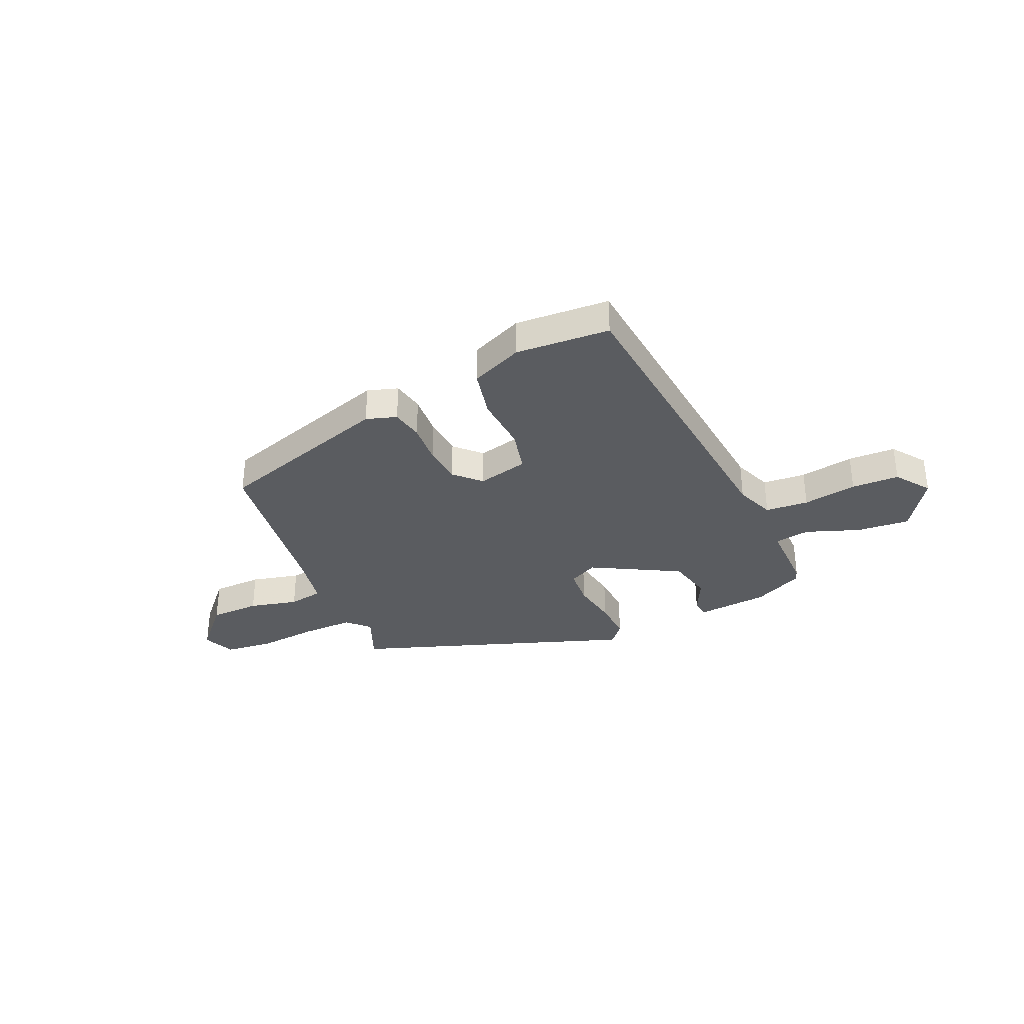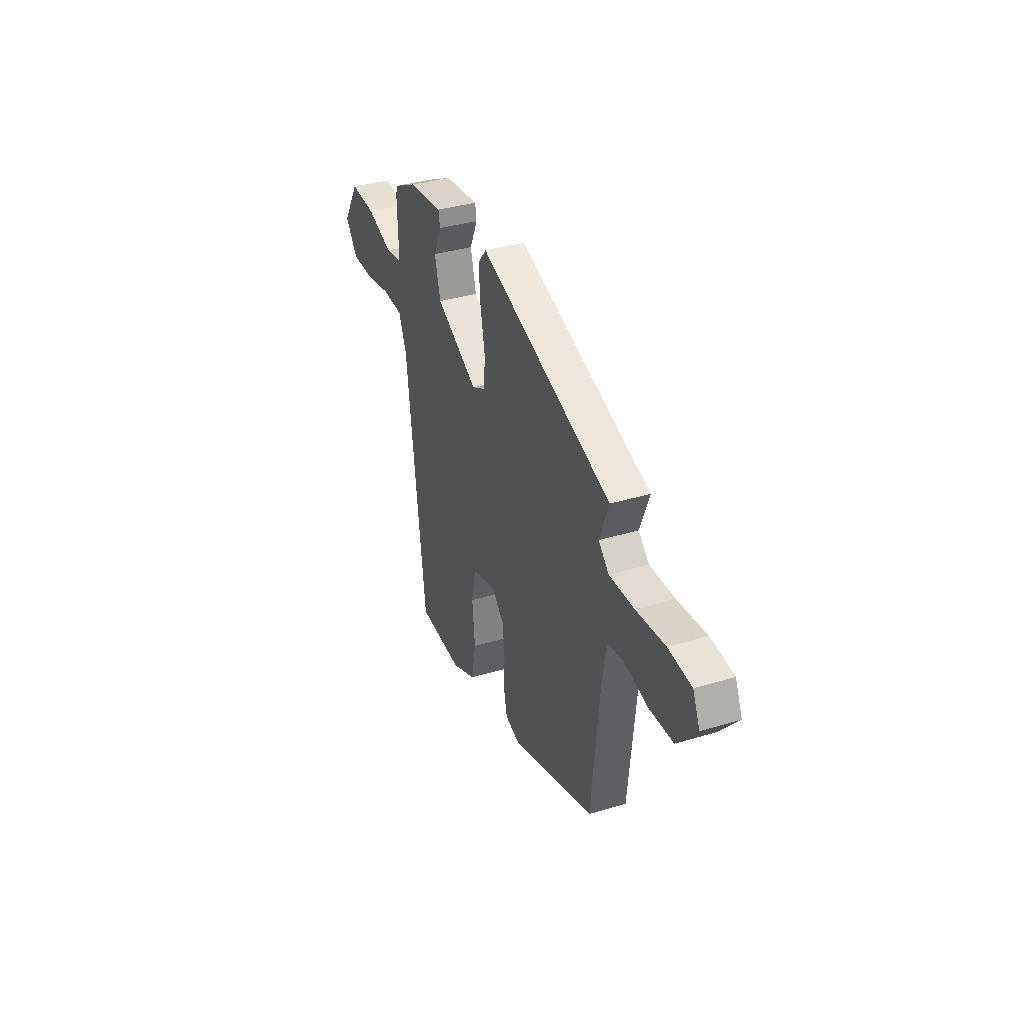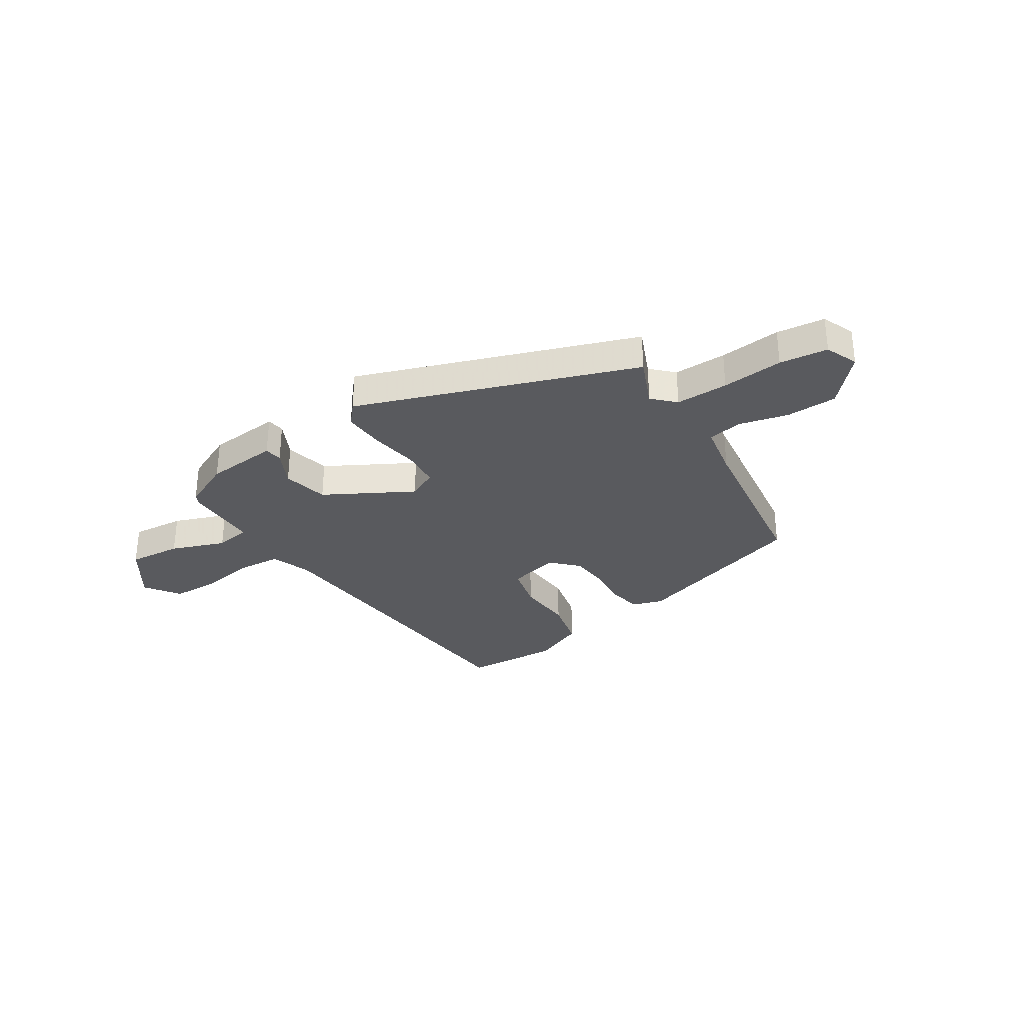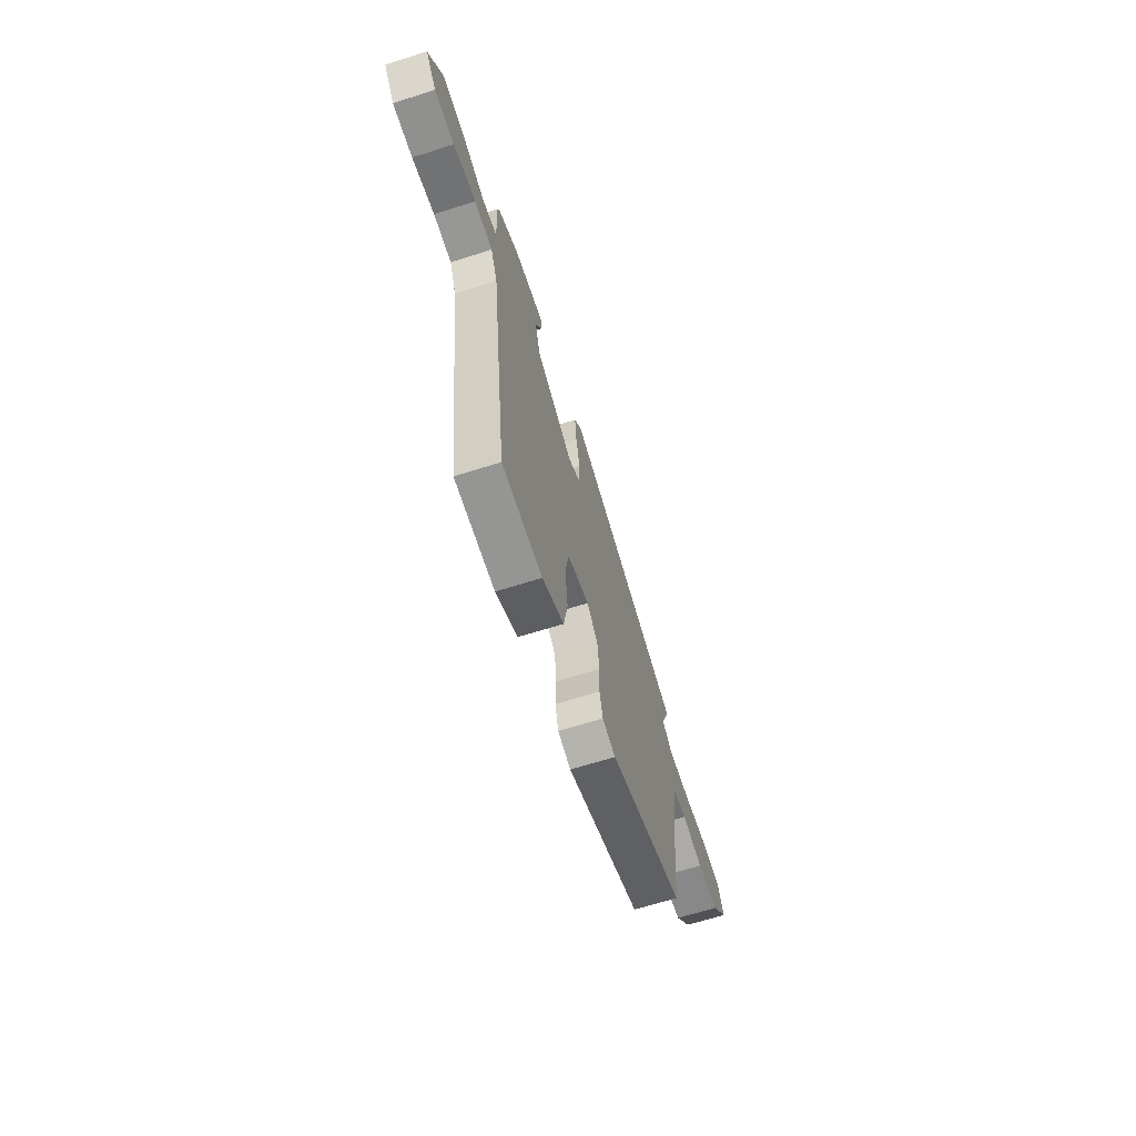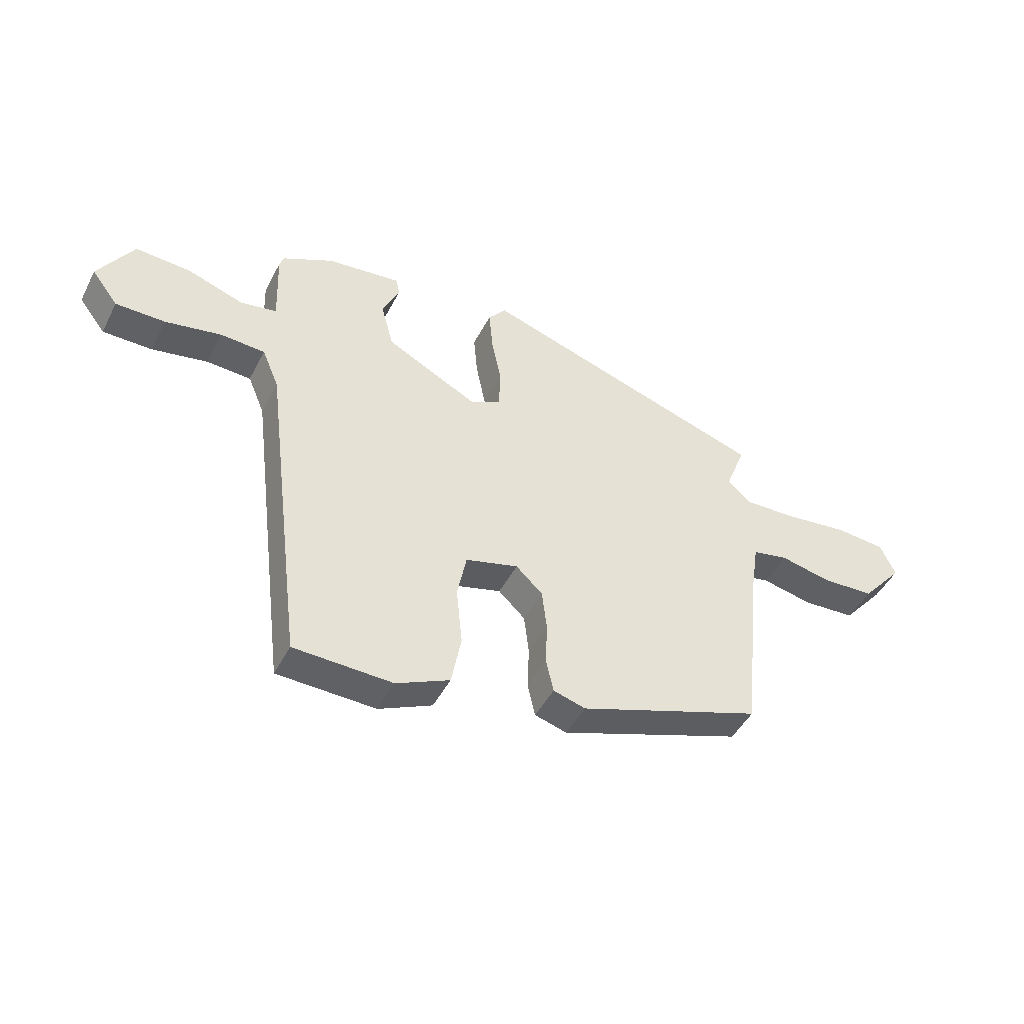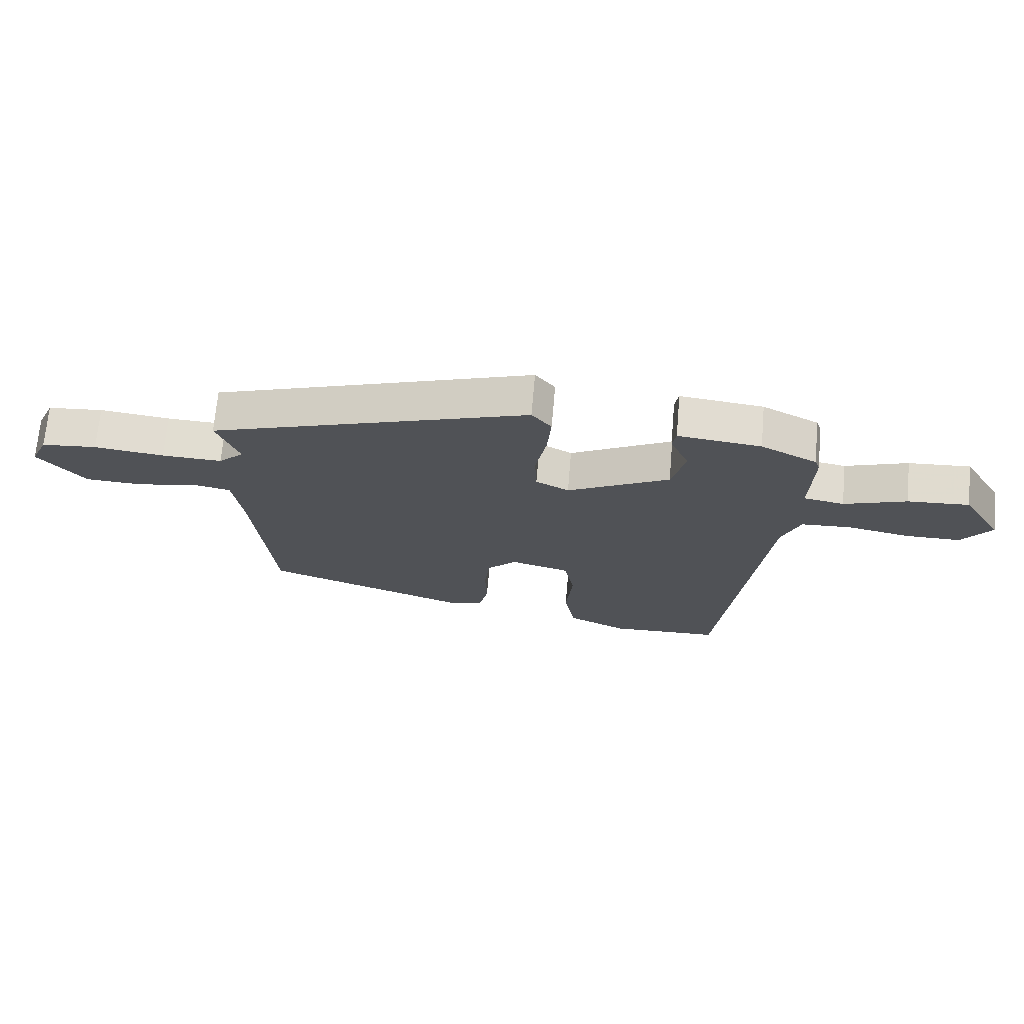
<metadata>
{"format":"obj","ext":"obj","renderer":"f3d","projection":"perspective","resolution":1024,"background":"white","views":[{"elev":-33.9,"azim":-157.7,"up":"+Y"},{"elev":36.0,"azim":68.4,"up":"+Z"},{"elev":-31.6,"azim":30.9,"up":"+Y"},{"elev":-65.6,"azim":-72.2,"up":"+Z"},{"elev":-46.1,"azim":-26.2,"up":"+Z"},{"elev":69.2,"azim":-175.1,"up":"+Z"}]}
</metadata>
<code>
v -0.4 0.07 -0.527
v -0.475 0.07 0.073
v -0.506 0.07 0.147
v -0.589 0.07 0.151
v -0.692 0.07 0.131
v -0.783 0.07 0.131
v -0.832 0.07 0.195
v -0.767 0.07 0.3
v -0.665 0.07 0.294
v -0.561 0.07 0.259
v -0.494 0.07 0.271
v -0.499 0.07 0.411
v -0.491 0.07 0.433
v -0.398 0.07 0.48
v -0.26 0.07 0.496
v -0.254 0.07 0.462
v -0.285 0.07 0.393
v -0.262 0.07 0.307
v -0.092 0.07 0.22
v -0.037 0.07 0.249
v -0.034 0.07 0.323
v -0.052 0.07 0.413
v -0.059 0.07 0.493
v -0.026 0.07 0.534
v 0.507 0.07 0.363
v 0.47 0.07 0.267
v 0.512 0.07 0.228
v 0.612 0.07 0.232
v 0.728 0.07 0.246
v 0.82 0.07 0.238
v 0.848 0.07 0.177
v 0.771 0.07 0.087
v 0.674 0.07 0.082
v 0.58 0.07 0.102
v 0.514 0.07 0.089
v 0.498 0.07 -0.015
v 0.465 0.07 -0.338
v 0.128 0.07 -0.454
v 0.069 0.07 -0.437
v 0.055 0.07 -0.376
v 0.058 0.07 -0.295
v 0.049 0.07 -0.22
v 0 0.07 -0.174
v -0.097 0.07 -0.2
v -0.114 0.07 -0.285
v -0.103 0.07 -0.393
v -0.121 0.07 -0.488
v -0.219 0.07 -0.533
v -0.4 0 -0.527
v -0.475 0 0.073
v -0.506 0 0.147
v -0.589 0 0.151
v -0.692 0 0.131
v -0.783 0 0.131
v -0.832 0 0.195
v -0.767 0 0.3
v -0.665 0 0.294
v -0.561 0 0.259
v -0.494 0 0.271
v -0.499 0 0.411
v -0.491 0 0.433
v -0.398 0 0.48
v -0.26 0 0.496
v -0.254 0 0.462
v -0.285 0 0.393
v -0.262 0 0.307
v -0.092 0 0.22
v -0.037 0 0.249
v -0.034 0 0.323
v -0.052 0 0.413
v -0.059 0 0.493
v -0.026 0 0.534
v 0.507 0 0.363
v 0.47 0 0.267
v 0.512 0 0.228
v 0.612 0 0.232
v 0.728 0 0.246
v 0.82 0 0.238
v 0.848 0 0.177
v 0.771 0 0.087
v 0.674 0 0.082
v 0.58 0 0.102
v 0.514 0 0.089
v 0.498 0 -0.015
v 0.465 0 -0.338
v 0.128 0 -0.454
v 0.069 0 -0.437
v 0.055 0 -0.376
v 0.058 0 -0.295
v 0.049 0 -0.22
v 0 0 -0.174
v -0.097 0 -0.2
v -0.114 0 -0.285
v -0.103 0 -0.393
v -0.121 0 -0.488
v -0.219 0 -0.533
f 45 46 47 48
f 44 45 48 1
f 38 39 40 41
f 36 37 38 41
f 35 36 41 42
f 31 32 33 34
f 31 34 35
f 28 29 30 31
f 27 28 31 35
f 26 27 35 42
f 21 22 23 24
f 21 24 25 26
f 14 15 16 17
f 14 17 18
f 11 12 13 14
f 11 14 18
f 10 11 18 19
f 8 9 10
f 7 8 10
f 4 5 6 7
f 3 4 7 10
f 44 1 2
f 43 44 2 3
f 20 21 26 42
f 19 20 42 43
f 3 10 19 43
f 96 95 94 93
f 49 96 93 92
f 89 88 87 86
f 89 86 85 84
f 90 89 84 83
f 82 81 80 79
f 83 82 79
f 79 78 77 76
f 83 79 76 75
f 90 83 75 74
f 72 71 70 69
f 74 73 72 69
f 65 64 63 62
f 66 65 62
f 62 61 60 59
f 66 62 59
f 67 66 59 58
f 58 57 56
f 58 56 55
f 55 54 53 52
f 58 55 52 51
f 50 49 92
f 51 50 92 91
f 90 74 69 68
f 91 90 68 67
f 91 67 58 51
f 1 49 50 2
f 2 50 51 3
f 3 51 52 4
f 4 52 53 5
f 5 53 54 6
f 6 54 55 7
f 7 55 56 8
f 8 56 57 9
f 9 57 58 10
f 10 58 59 11
f 11 59 60 12
f 12 60 61 13
f 13 61 62 14
f 14 62 63 15
f 15 63 64 16
f 16 64 65 17
f 17 65 66 18
f 18 66 67 19
f 19 67 68 20
f 20 68 69 21
f 21 69 70 22
f 22 70 71 23
f 23 71 72 24
f 24 72 73 25
f 25 73 74 26
f 26 74 75 27
f 27 75 76 28
f 28 76 77 29
f 29 77 78 30
f 30 78 79 31
f 31 79 80 32
f 32 80 81 33
f 33 81 82 34
f 34 82 83 35
f 35 83 84 36
f 36 84 85 37
f 37 85 86 38
f 38 86 87 39
f 39 87 88 40
f 40 88 89 41
f 41 89 90 42
f 42 90 91 43
f 43 91 92 44
f 44 92 93 45
f 45 93 94 46
f 46 94 95 47
f 47 95 96 48
f 48 96 49 1

</code>
